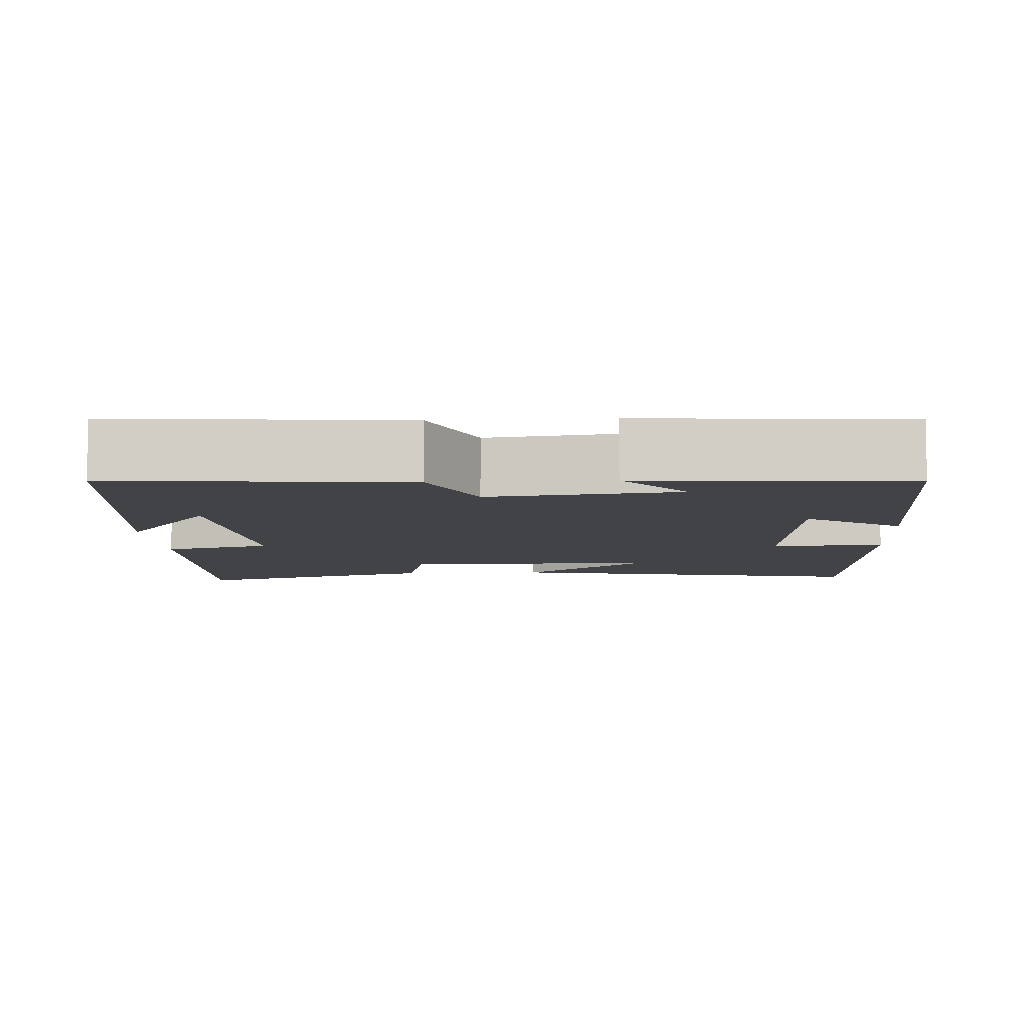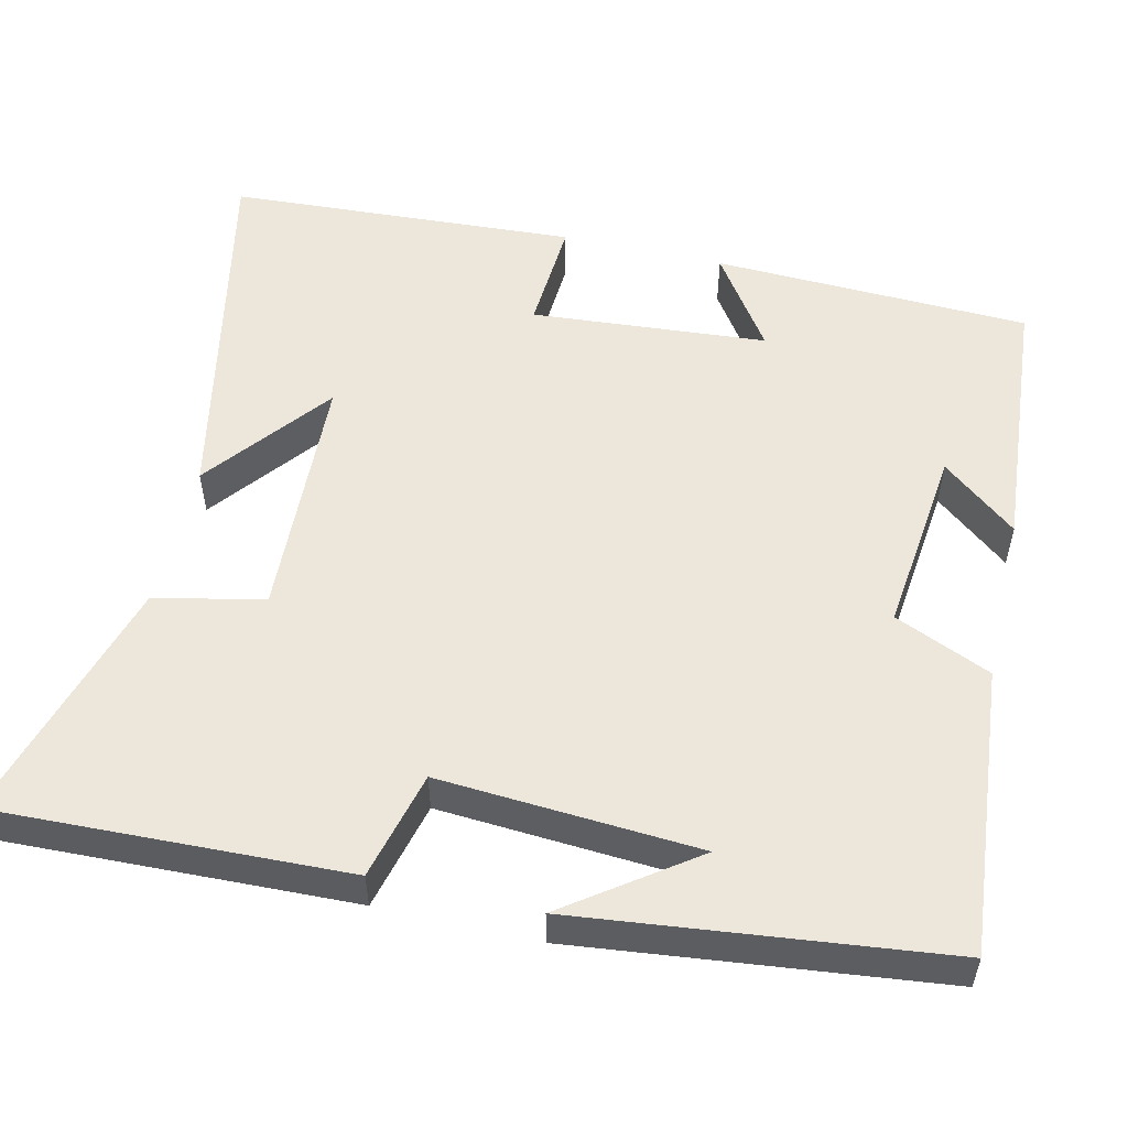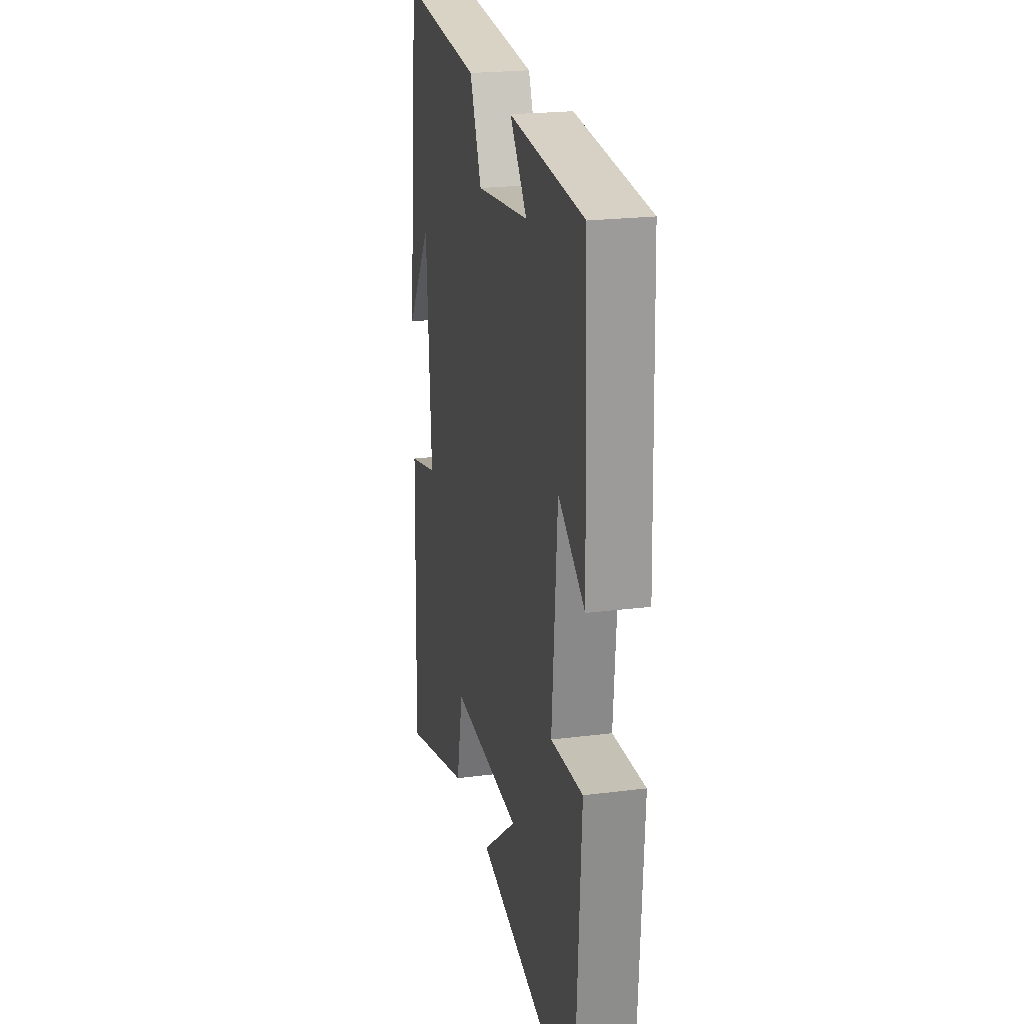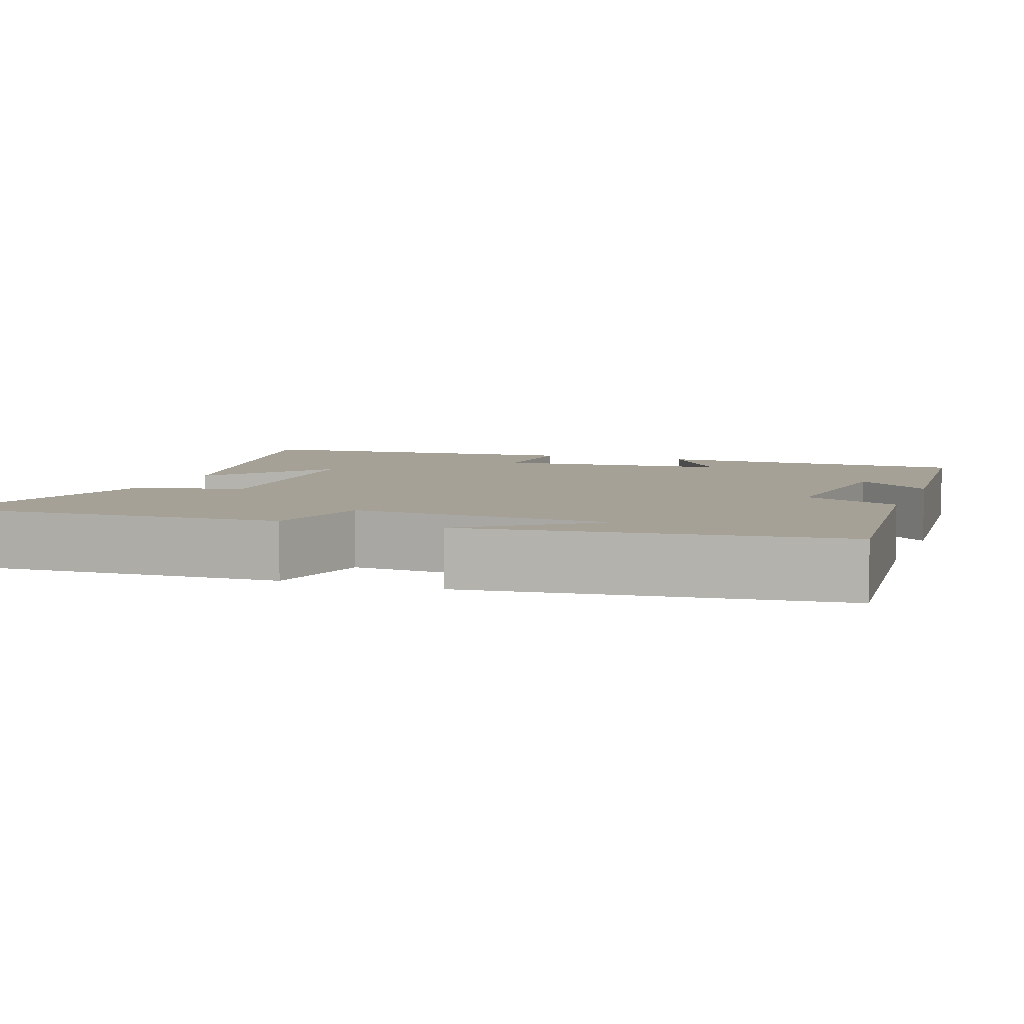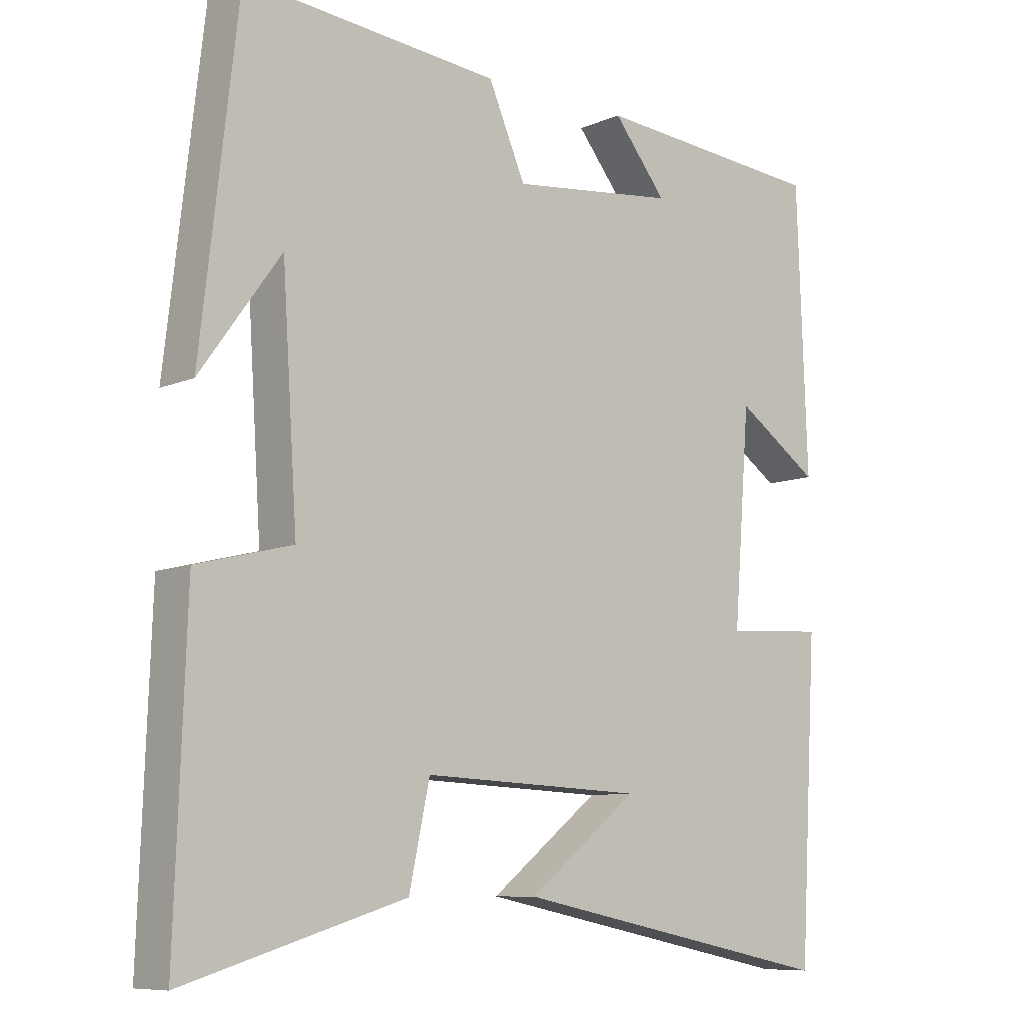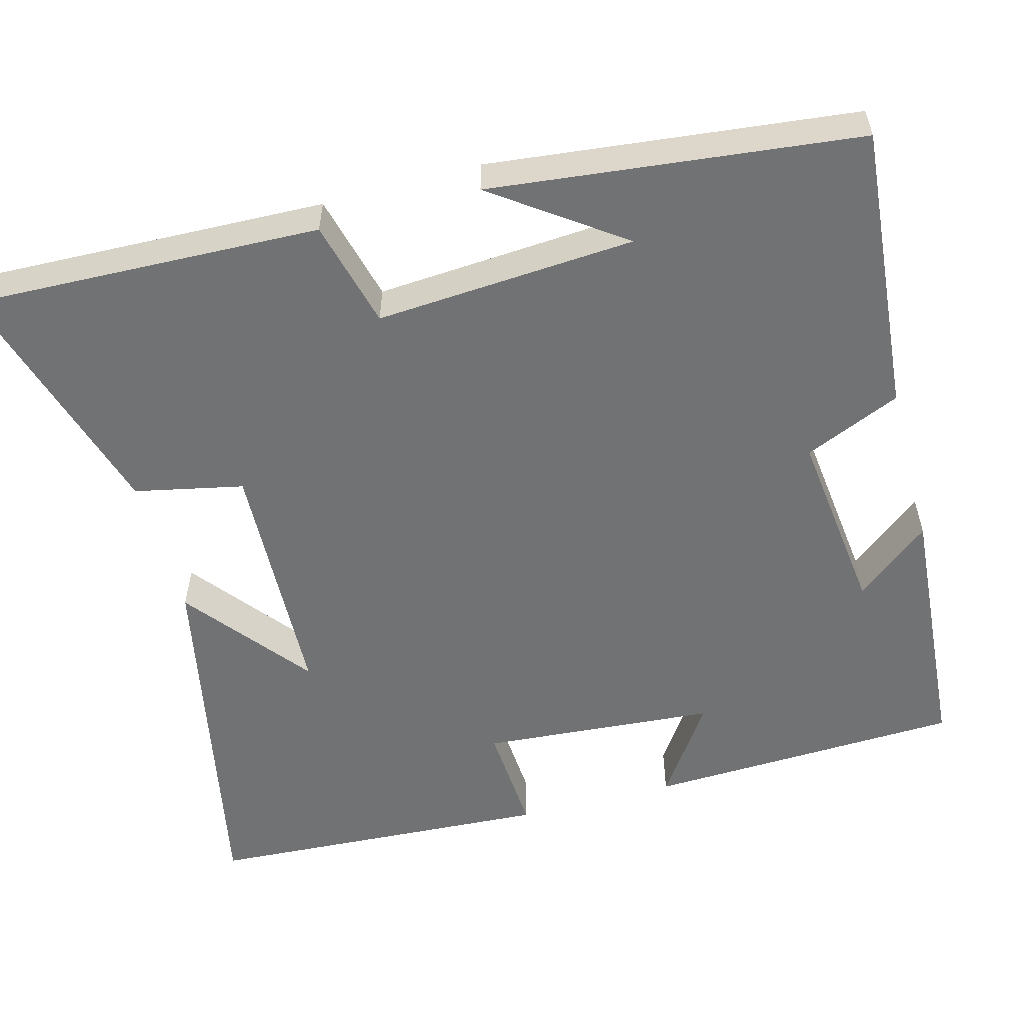
<metadata>
{"format":"obj","ext":"obj","renderer":"f3d","projection":"perspective","resolution":1024,"background":"white","views":[{"elev":-7.4,"azim":3.5,"up":"+Y"},{"elev":53.8,"azim":-76.9,"up":"+Y"},{"elev":22.4,"azim":77.6,"up":"+Z"},{"elev":6.1,"azim":-70.4,"up":"+Y"},{"elev":-8.8,"azim":-41.2,"up":"+Z"},{"elev":-55.4,"azim":-74.8,"up":"+Y"}]}
</metadata>
<code>
v -0.446 0.07 0.534
v -0.074 0.07 0.5
v -0.02 0.07 0.376
v 0.222 0.07 0.404
v 0.144 0.07 0.5
v 0.485 0.07 0.473
v 0.5 0.07 0.064
v 0.378 0.07 0.147
v 0.354 0.07 -0.157
v 0.5 0.07 -0.148
v 0.474 0.07 -0.598
v -0.003 0.07 -0.5
v 0.157 0.07 -0.374
v -0.165 0.07 -0.36
v -0.195 0.07 -0.5
v -0.516 0.07 -0.595
v -0.5 0.07 -0.144
v -0.361 0.07 -0.109
v -0.383 0.07 0.225
v -0.5 0.07 0.062
v -0.446 0 0.534
v -0.074 0 0.5
v -0.02 0 0.376
v 0.222 0 0.404
v 0.144 0 0.5
v 0.485 0 0.473
v 0.5 0 0.064
v 0.378 0 0.147
v 0.354 0 -0.157
v 0.5 0 -0.148
v 0.474 0 -0.598
v -0.003 0 -0.5
v 0.157 0 -0.374
v -0.165 0 -0.36
v -0.195 0 -0.5
v -0.516 0 -0.595
v -0.5 0 -0.144
v -0.361 0 -0.109
v -0.383 0 0.225
v -0.5 0 0.062
f 19 20 1
f 16 17 18
f 15 16 18
f 14 15 18
f 13 14 18 19
f 10 11 12 13
f 9 10 13
f 13 19 1
f 9 13 1
f 8 9 1
f 4 5 6 7
f 4 7 8
f 3 4 8
f 1 2 3
f 1 3 8
f 21 40 39
f 38 37 36
f 38 36 35
f 38 35 34
f 39 38 34 33
f 33 32 31 30
f 33 30 29
f 21 39 33
f 21 33 29
f 21 29 28
f 27 26 25 24
f 28 27 24
f 28 24 23
f 23 22 21
f 28 23 21
f 1 21 22 2
f 2 22 23 3
f 3 23 24 4
f 4 24 25 5
f 5 25 26 6
f 6 26 27 7
f 7 27 28 8
f 8 28 29 9
f 9 29 30 10
f 10 30 31 11
f 11 31 32 12
f 12 32 33 13
f 13 33 34 14
f 14 34 35 15
f 15 35 36 16
f 16 36 37 17
f 17 37 38 18
f 18 38 39 19
f 19 39 40 20
f 20 40 21 1

</code>
